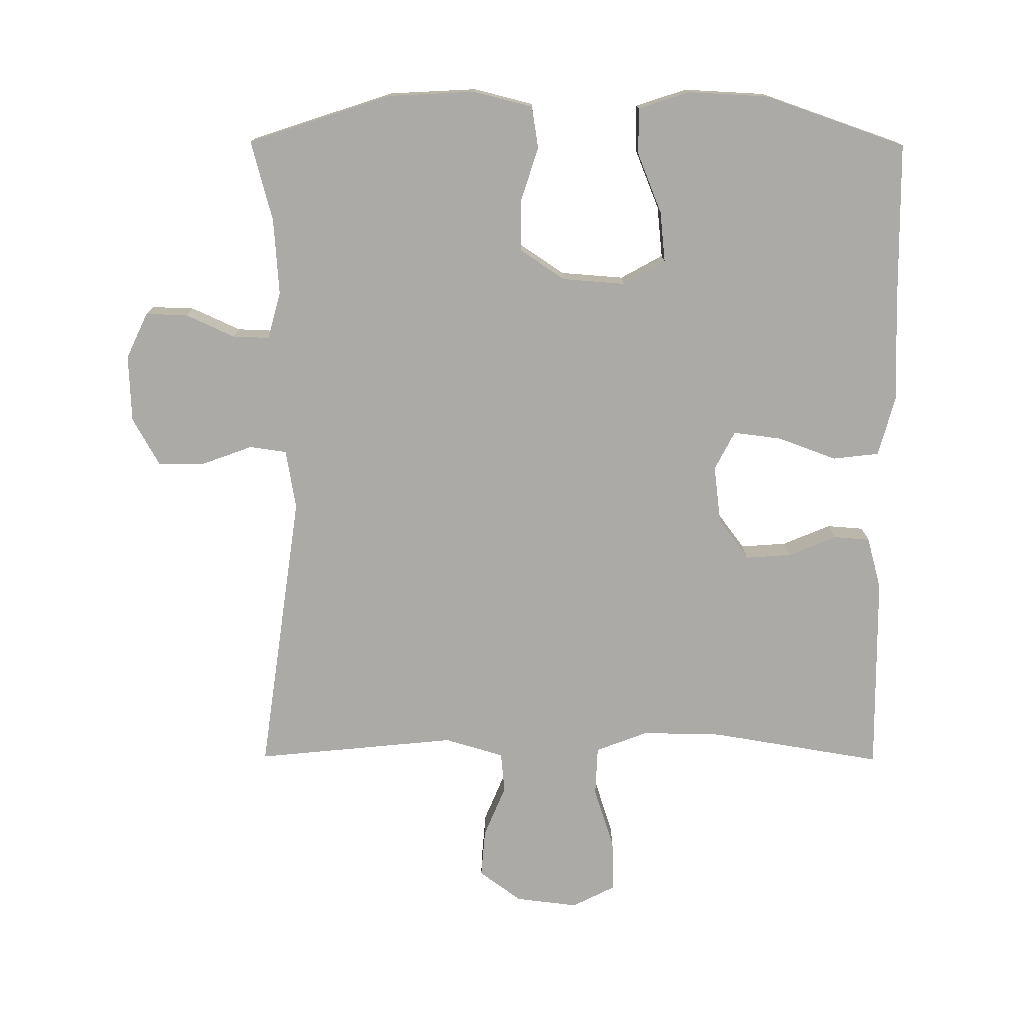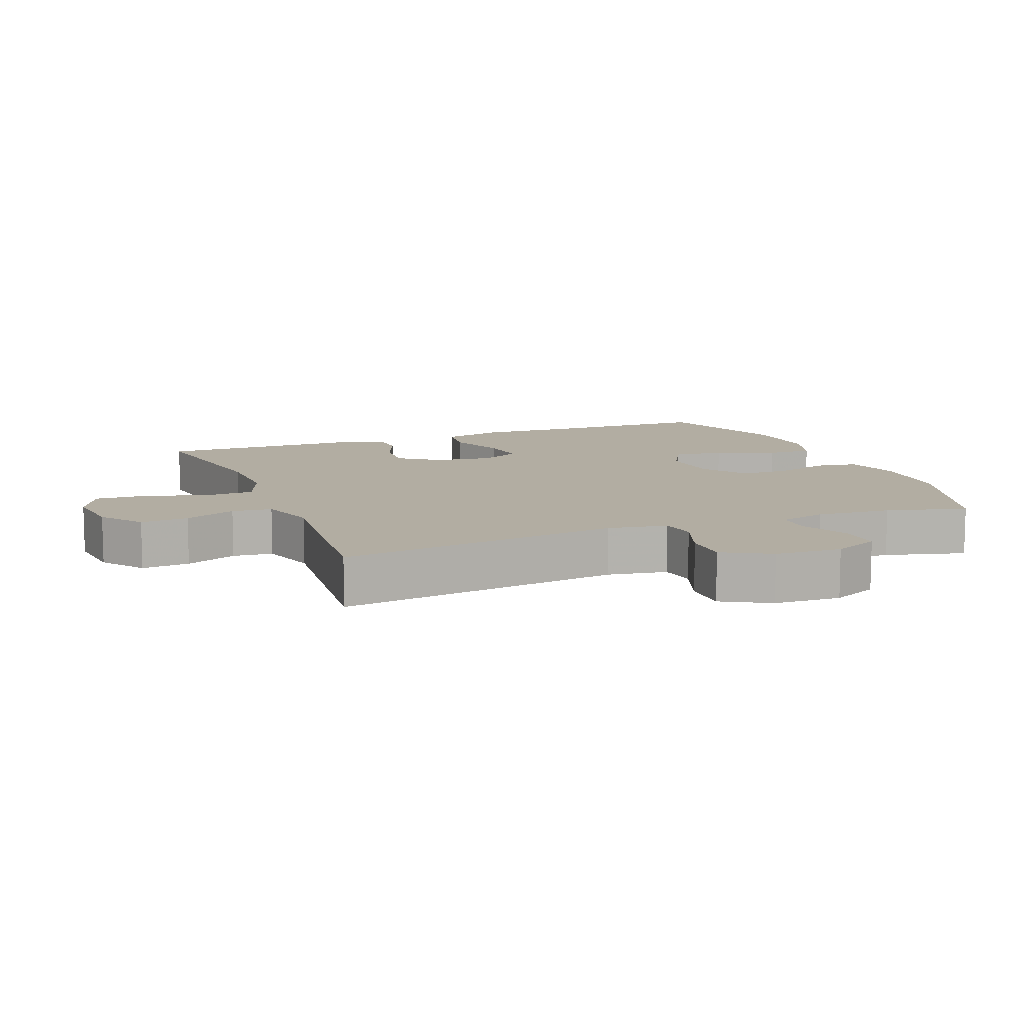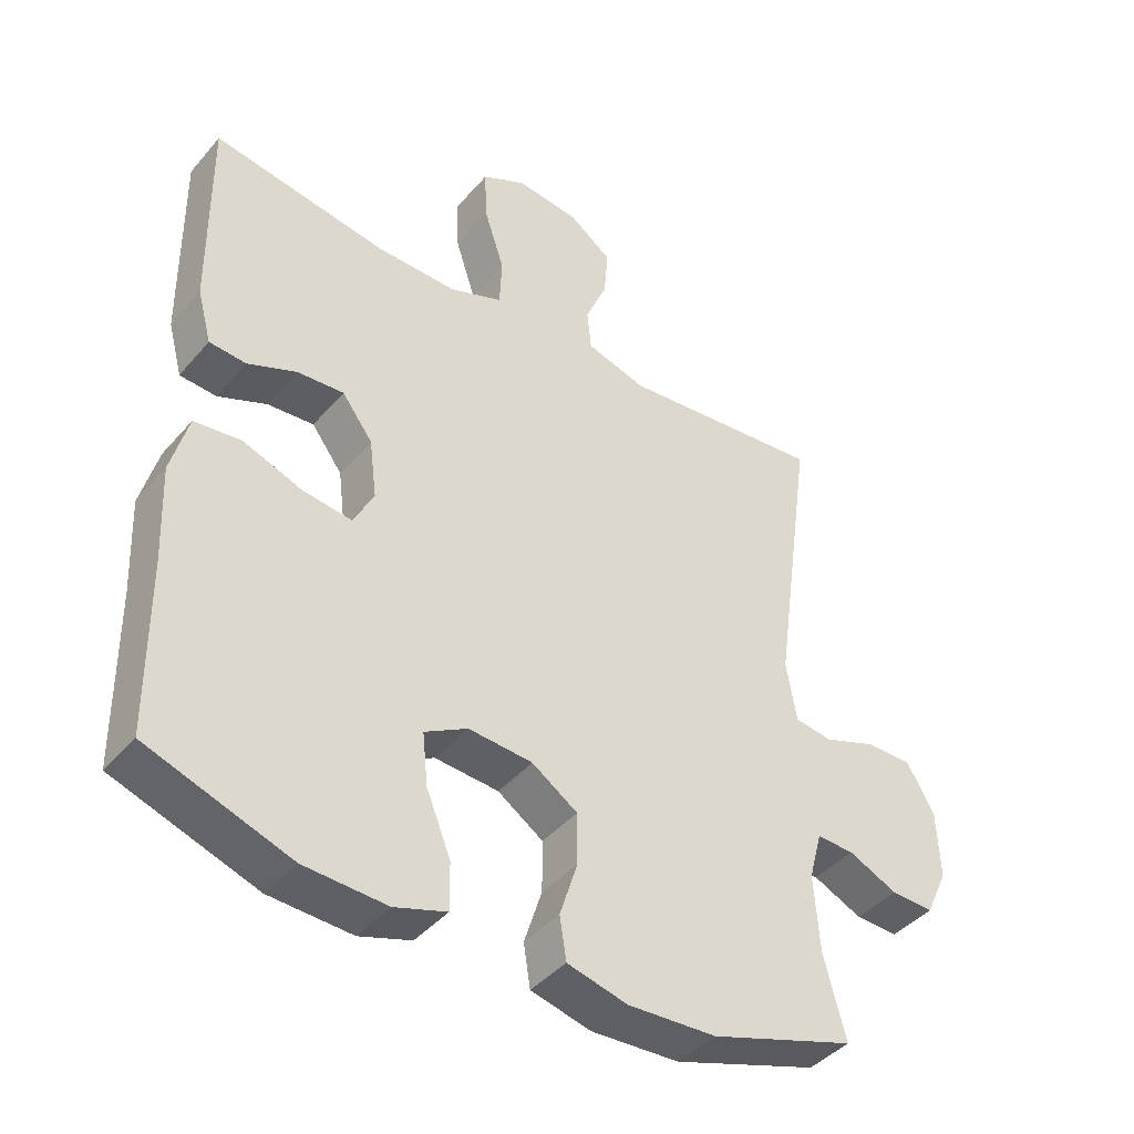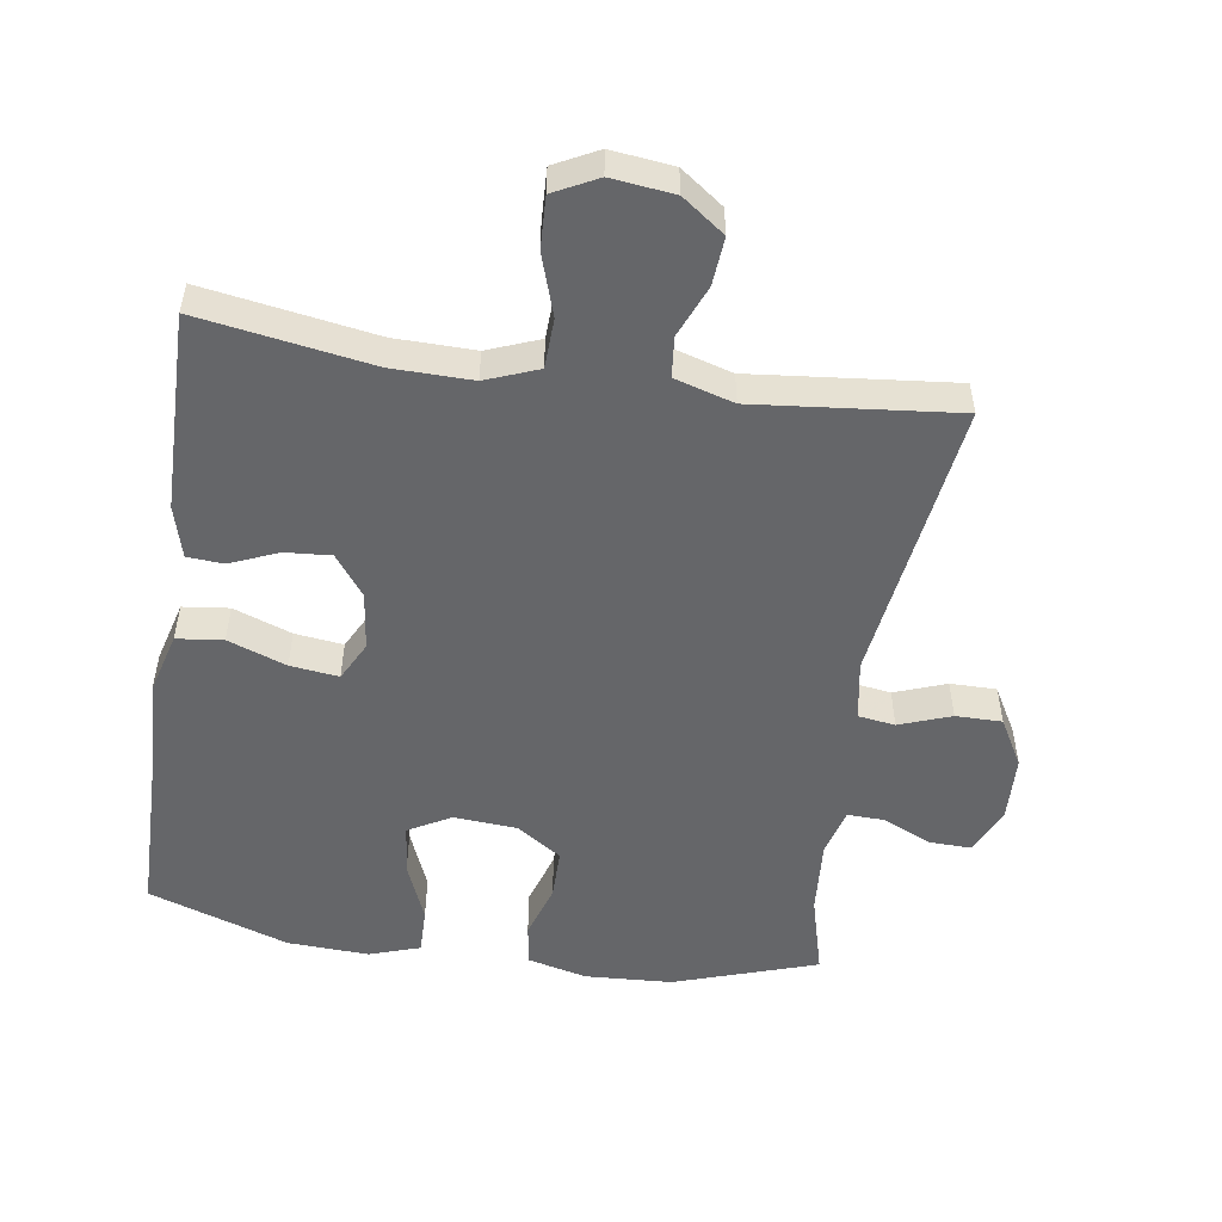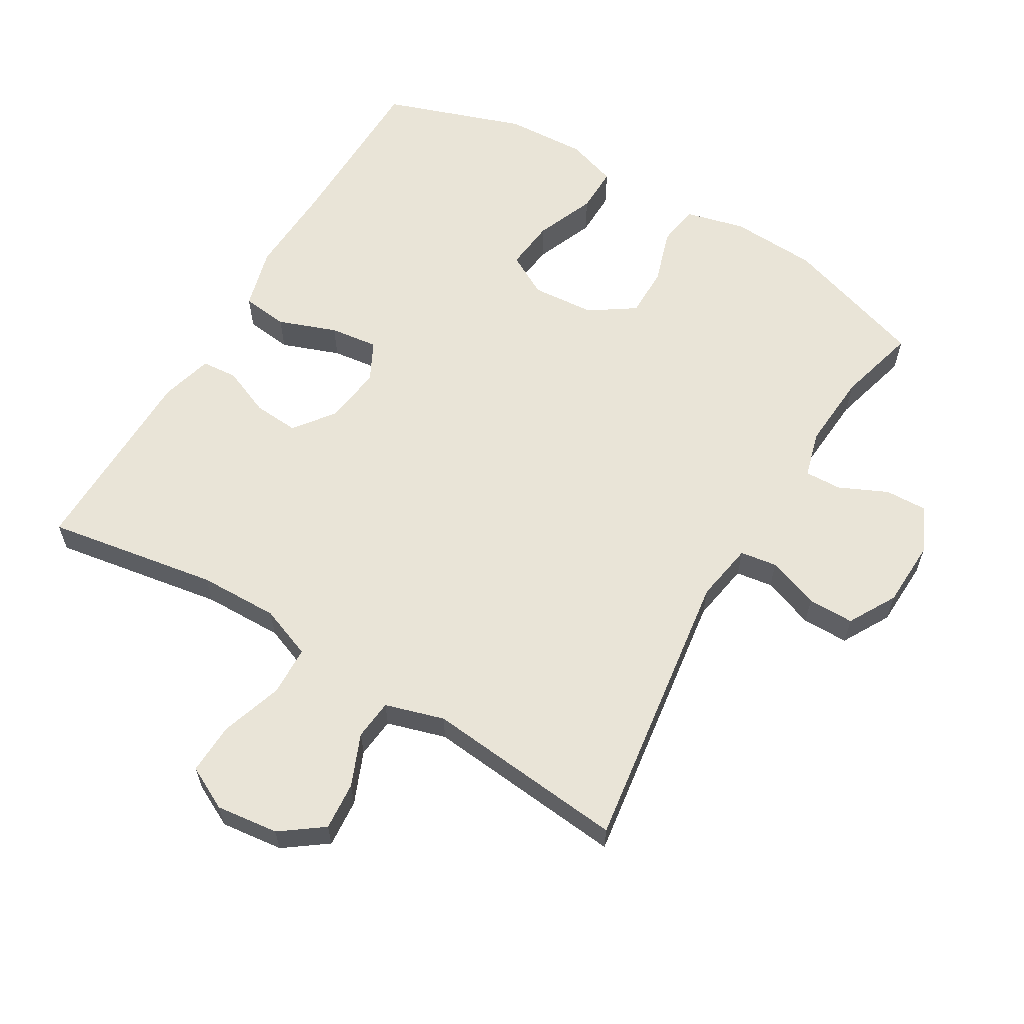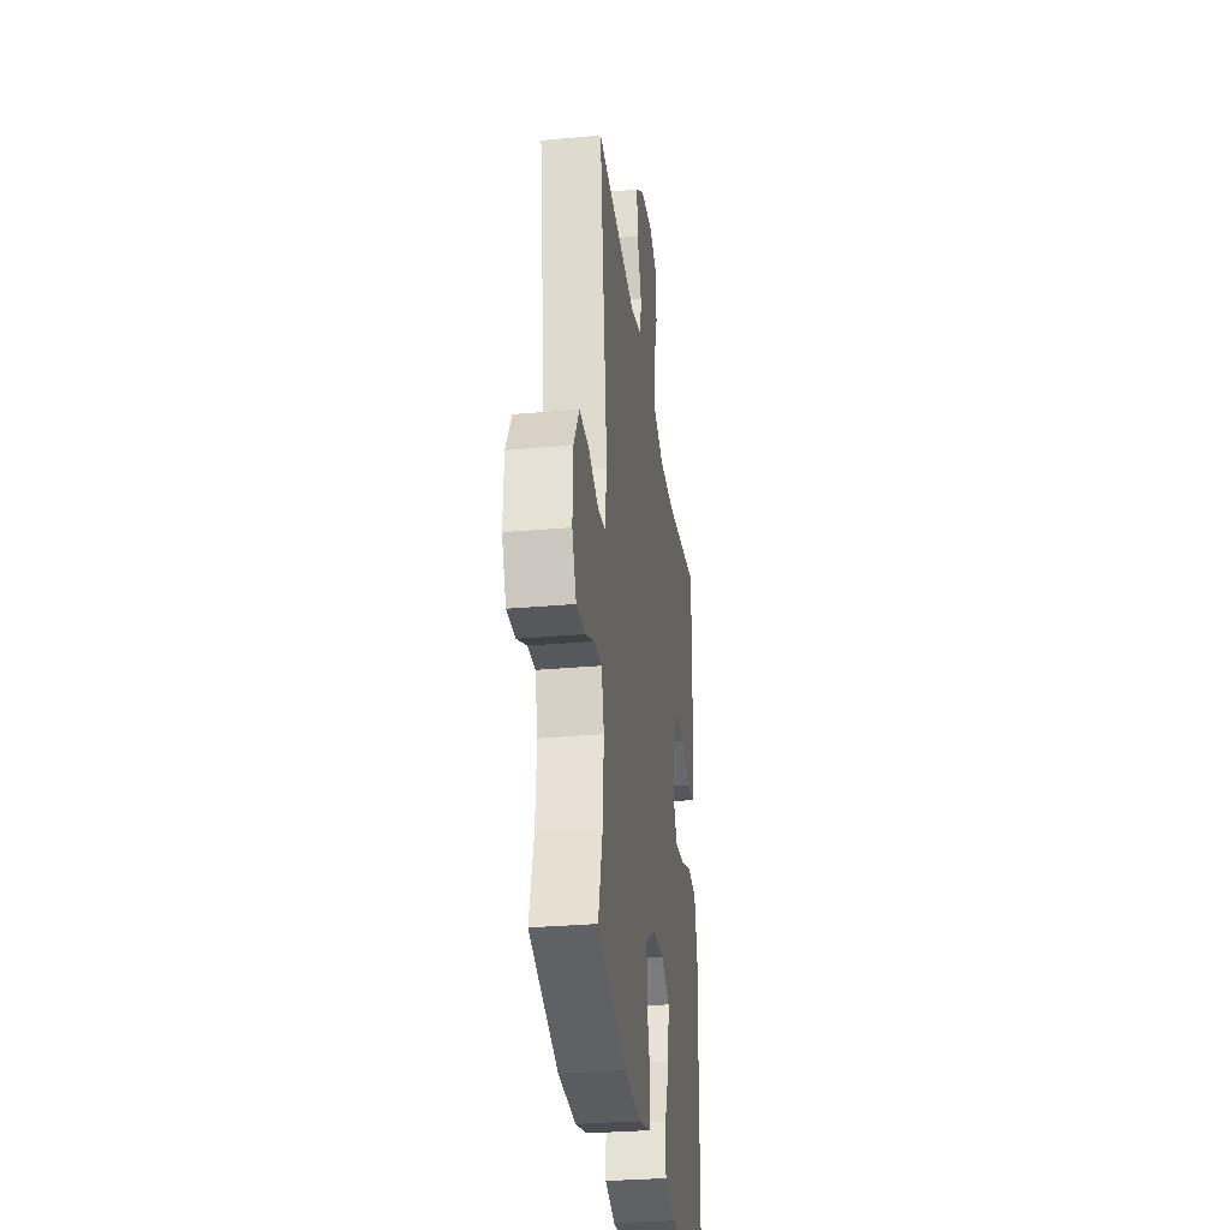
<metadata>
{"format":"obj","ext":"obj","renderer":"f3d","projection":"perspective","resolution":1024,"background":"white","views":[{"elev":-75.9,"azim":179.7,"up":"+Y"},{"elev":10.6,"azim":68.5,"up":"+Y"},{"elev":-42.1,"azim":-36.9,"up":"+Z"},{"elev":-51.9,"azim":-8.5,"up":"+Y"},{"elev":60.9,"azim":30.7,"up":"+Y"},{"elev":-30.5,"azim":97.3,"up":"+Z"}]}
</metadata>
<code>
v 0.5 0.07 -0.5
v 0.287 0.07 -0.57
v 0.157 0.07 -0.577
v 0.069 0.07 -0.555
v 0.059 0.07 -0.493
v 0.085 0.07 -0.411
v 0.085 0.07 -0.336
v 0.018 0.07 -0.291
v -0.076 0.07 -0.284
v -0.139 0.07 -0.319
v -0.131 0.07 -0.395
v -0.095 0.07 -0.484
v -0.094 0.07 -0.553
v -0.17 0.07 -0.578
v -0.291 0.07 -0.572
v -0.5 0.07 -0.5
v -0.503 0.07 -0.246
v -0.509 0.07 -0.107
v -0.484 0.07 -0.015
v -0.415 0.07 -0.007
v -0.328 0.07 -0.039
v -0.256 0.07 -0.048
v -0.226 0.07 0.01
v -0.237 0.07 0.097
v -0.282 0.07 0.157
v -0.35 0.07 0.152
v -0.422 0.07 0.122
v -0.476 0.07 0.126
v -0.497 0.07 0.204
v -0.5 0.07 0.5
v -0.244 0.07 0.458
v -0.125 0.07 0.456
v -0.047 0.07 0.486
v -0.044 0.07 0.56
v -0.074 0.07 0.652
v -0.077 0.07 0.729
v -0.012 0.07 0.762
v 0.081 0.07 0.751
v 0.144 0.07 0.705
v 0.138 0.07 0.633
v 0.106 0.07 0.556
v 0.112 0.07 0.496
v 0.2 0.07 0.47
v 0.5 0.07 0.5
v 0.441 0.07 0.076
v 0.456 0.07 -0.013
v 0.511 0.07 -0.021
v 0.588 0.07 0.007
v 0.657 0.07 0.007
v 0.697 0.07 -0.064
v 0.701 0.07 -0.164
v 0.669 0.07 -0.233
v 0.606 0.07 -0.231
v 0.534 0.07 -0.198
v 0.479 0.07 -0.196
v 0.46 0.07 -0.267
v 0.468 0.07 -0.38
v 0.5 0 -0.5
v 0.287 0 -0.57
v 0.157 0 -0.577
v 0.069 0 -0.555
v 0.059 0 -0.493
v 0.085 0 -0.411
v 0.085 0 -0.336
v 0.018 0 -0.291
v -0.076 0 -0.284
v -0.139 0 -0.319
v -0.131 0 -0.395
v -0.095 0 -0.484
v -0.094 0 -0.553
v -0.17 0 -0.578
v -0.291 0 -0.572
v -0.5 0 -0.5
v -0.503 0 -0.246
v -0.509 0 -0.107
v -0.484 0 -0.015
v -0.415 0 -0.007
v -0.328 0 -0.039
v -0.256 0 -0.048
v -0.226 0 0.01
v -0.237 0 0.097
v -0.282 0 0.157
v -0.35 0 0.152
v -0.422 0 0.122
v -0.476 0 0.126
v -0.497 0 0.204
v -0.5 0 0.5
v -0.244 0 0.458
v -0.125 0 0.456
v -0.047 0 0.486
v -0.044 0 0.56
v -0.074 0 0.652
v -0.077 0 0.729
v -0.012 0 0.762
v 0.081 0 0.751
v 0.144 0 0.705
v 0.138 0 0.633
v 0.106 0 0.556
v 0.112 0 0.496
v 0.2 0 0.47
v 0.5 0 0.5
v 0.441 0 0.076
v 0.456 0 -0.013
v 0.511 0 -0.021
v 0.588 0 0.007
v 0.657 0 0.007
v 0.697 0 -0.064
v 0.701 0 -0.164
v 0.669 0 -0.233
v 0.606 0 -0.231
v 0.534 0 -0.198
v 0.479 0 -0.196
v 0.46 0 -0.267
v 0.468 0 -0.38
f 52 53 54
f 51 52 54
f 50 51 54
f 49 50 54
f 48 49 54
f 47 48 54
f 46 47 54 55
f 45 46 55 56
f 43 44 45
f 42 43 45 56
f 39 40 41
f 38 39 41
f 37 38 41
f 36 37 41
f 35 36 41
f 34 35 41
f 33 34 41 42
f 42 56 57
f 33 42 57
f 32 33 57
f 29 30 31
f 28 29 31
f 27 28 31
f 26 27 31
f 25 26 31 32
f 19 20 21
f 18 19 21
f 17 18 21
f 16 17 21
f 15 16 21
f 14 15 21
f 13 14 21
f 12 13 21
f 11 12 21
f 10 11 21 22
f 9 10 22 23
f 4 5 6
f 3 4 6
f 2 3 6
f 1 2 6
f 57 1 6
f 57 6 7
f 24 25 32 57
f 24 57 7 8
f 8 9 23 24
f 111 110 109
f 111 109 108
f 111 108 107
f 111 107 106
f 111 106 105
f 111 105 104
f 112 111 104 103
f 113 112 103 102
f 102 101 100
f 113 102 100 99
f 98 97 96
f 98 96 95
f 98 95 94
f 98 94 93
f 98 93 92
f 98 92 91
f 99 98 91 90
f 114 113 99
f 114 99 90
f 114 90 89
f 88 87 86
f 88 86 85
f 88 85 84
f 88 84 83
f 89 88 83 82
f 78 77 76
f 78 76 75
f 78 75 74
f 78 74 73
f 78 73 72
f 78 72 71
f 78 71 70
f 78 70 69
f 78 69 68
f 79 78 68 67
f 80 79 67 66
f 63 62 61
f 63 61 60
f 63 60 59
f 63 59 58
f 63 58 114
f 64 63 114
f 114 89 82 81
f 65 64 114 81
f 81 80 66 65
f 1 58 59 2
f 2 59 60 3
f 3 60 61 4
f 4 61 62 5
f 5 62 63 6
f 6 63 64 7
f 7 64 65 8
f 8 65 66 9
f 9 66 67 10
f 10 67 68 11
f 11 68 69 12
f 12 69 70 13
f 13 70 71 14
f 14 71 72 15
f 15 72 73 16
f 16 73 74 17
f 17 74 75 18
f 18 75 76 19
f 19 76 77 20
f 20 77 78 21
f 21 78 79 22
f 22 79 80 23
f 23 80 81 24
f 24 81 82 25
f 25 82 83 26
f 26 83 84 27
f 27 84 85 28
f 28 85 86 29
f 29 86 87 30
f 30 87 88 31
f 31 88 89 32
f 32 89 90 33
f 33 90 91 34
f 34 91 92 35
f 35 92 93 36
f 36 93 94 37
f 37 94 95 38
f 38 95 96 39
f 39 96 97 40
f 40 97 98 41
f 41 98 99 42
f 42 99 100 43
f 43 100 101 44
f 44 101 102 45
f 45 102 103 46
f 46 103 104 47
f 47 104 105 48
f 48 105 106 49
f 49 106 107 50
f 50 107 108 51
f 51 108 109 52
f 52 109 110 53
f 53 110 111 54
f 54 111 112 55
f 55 112 113 56
f 56 113 114 57
f 57 114 58 1

</code>
